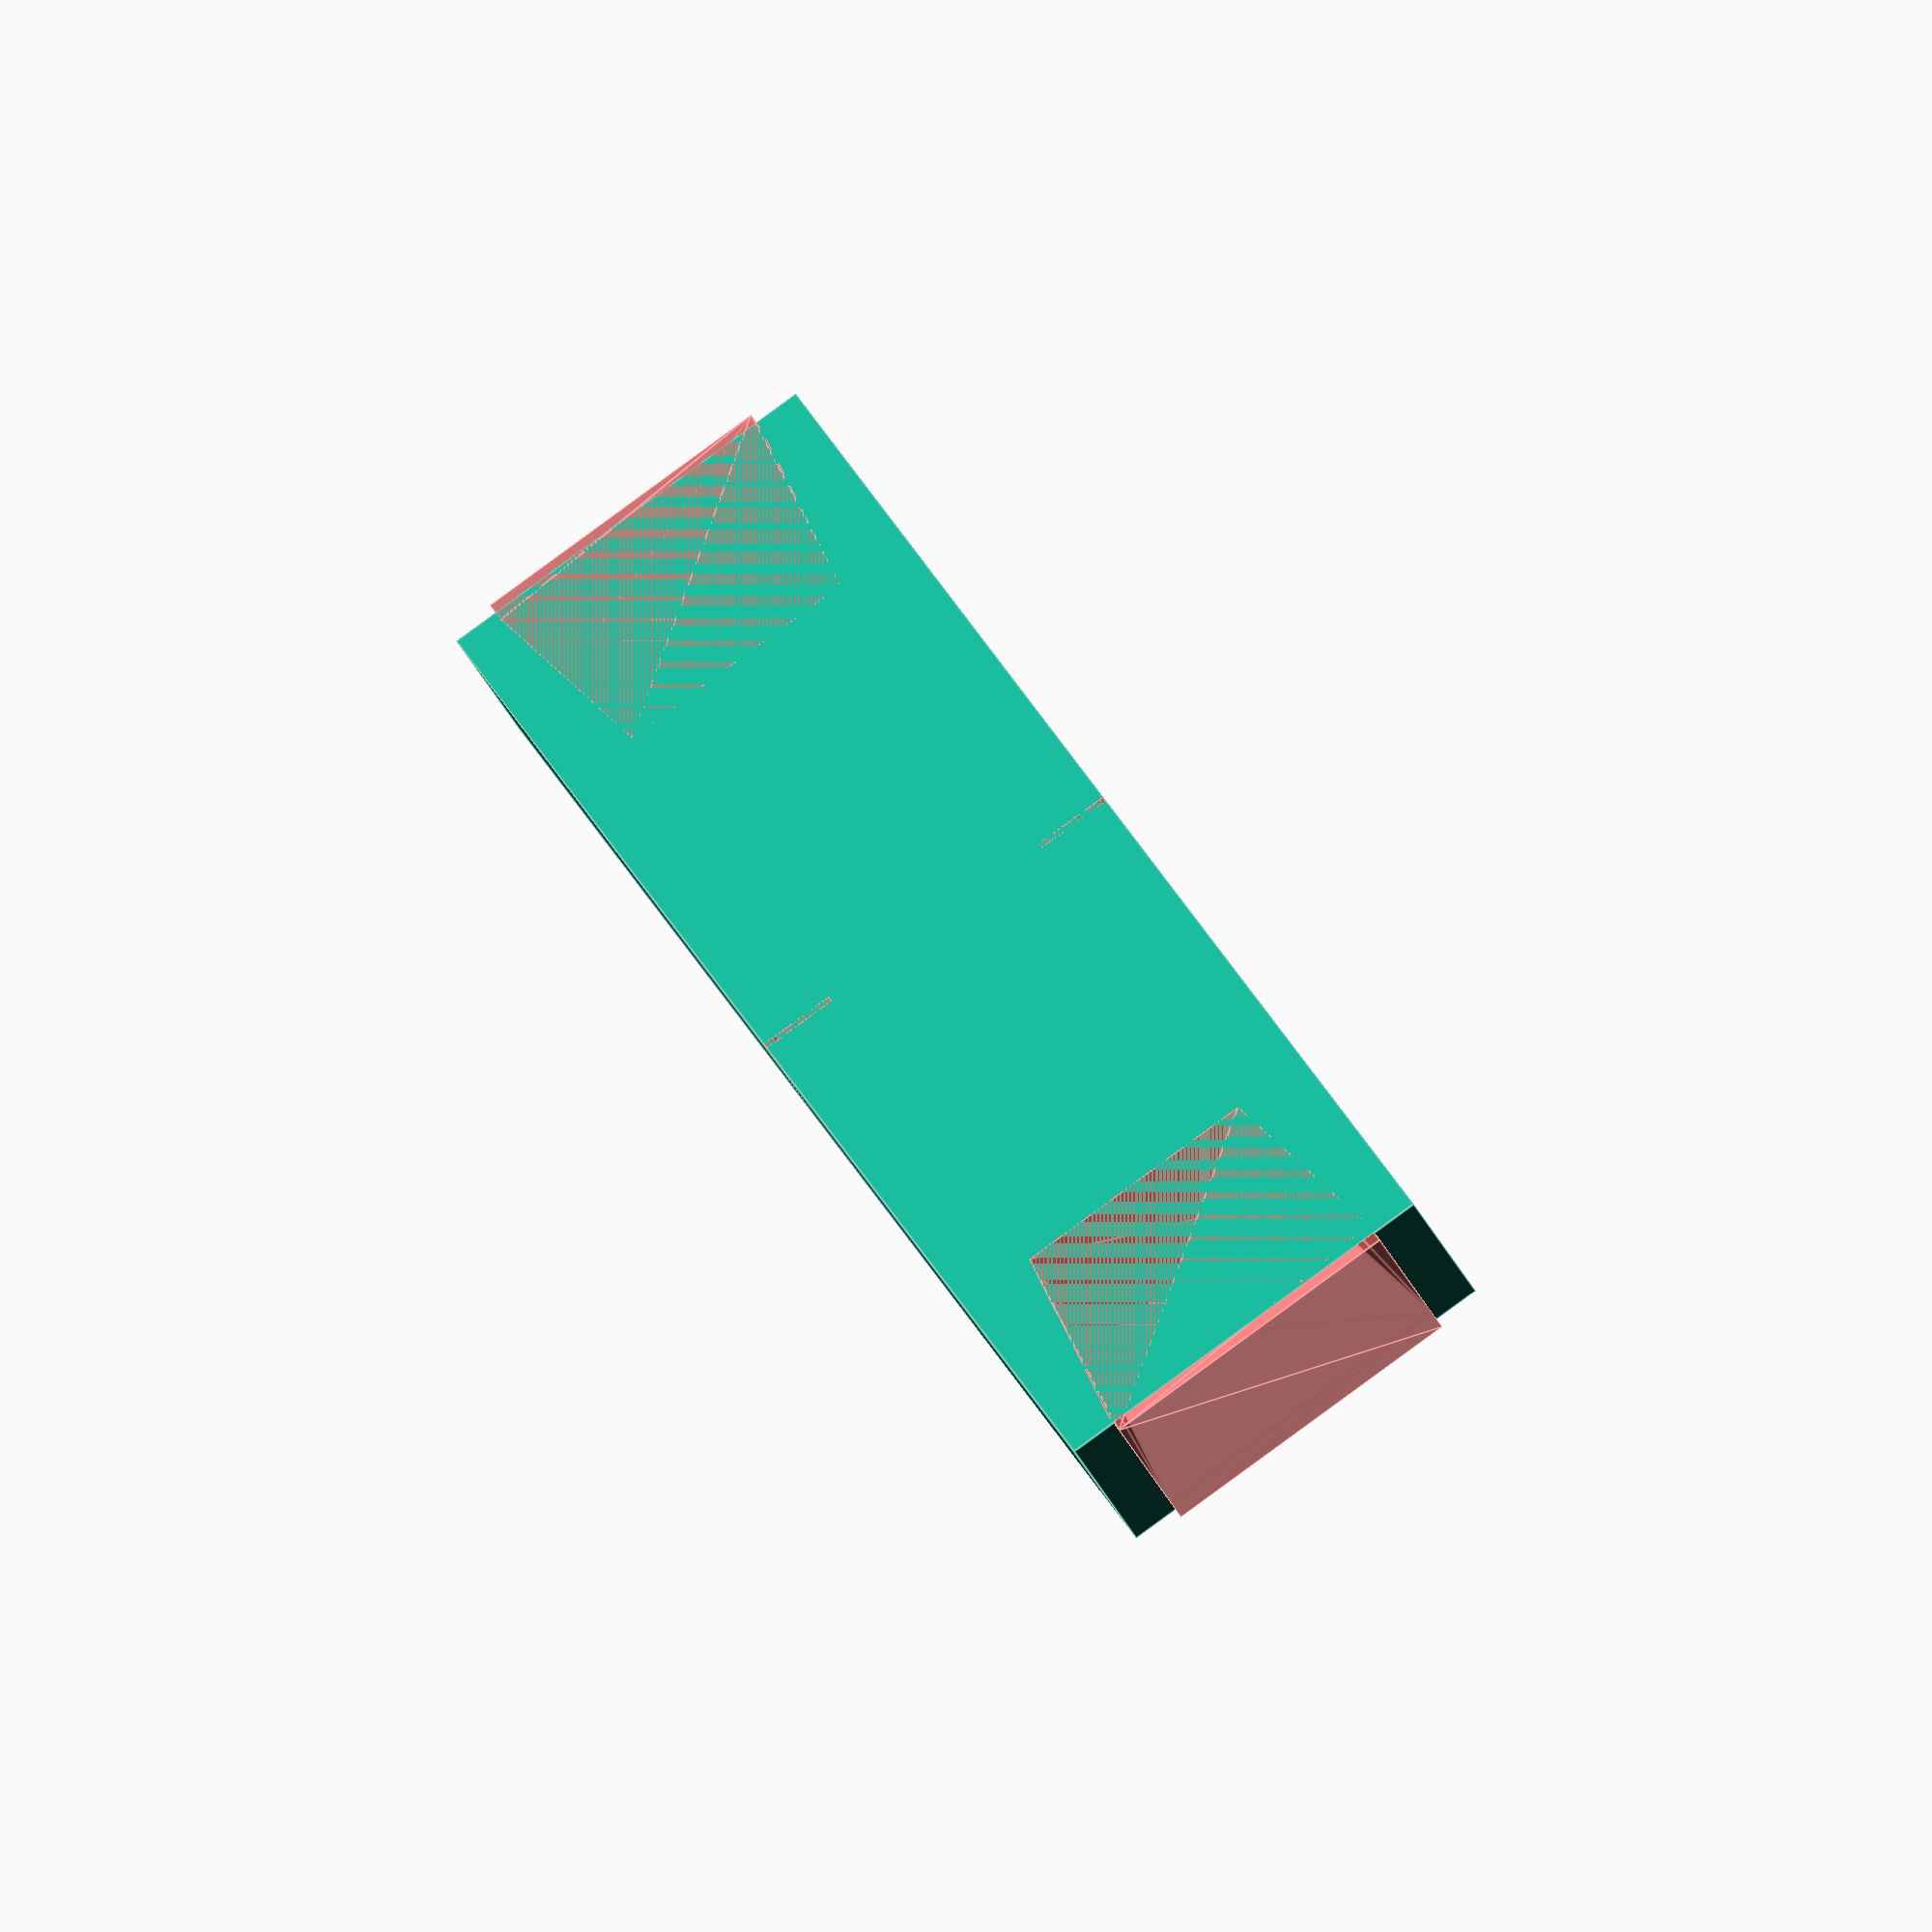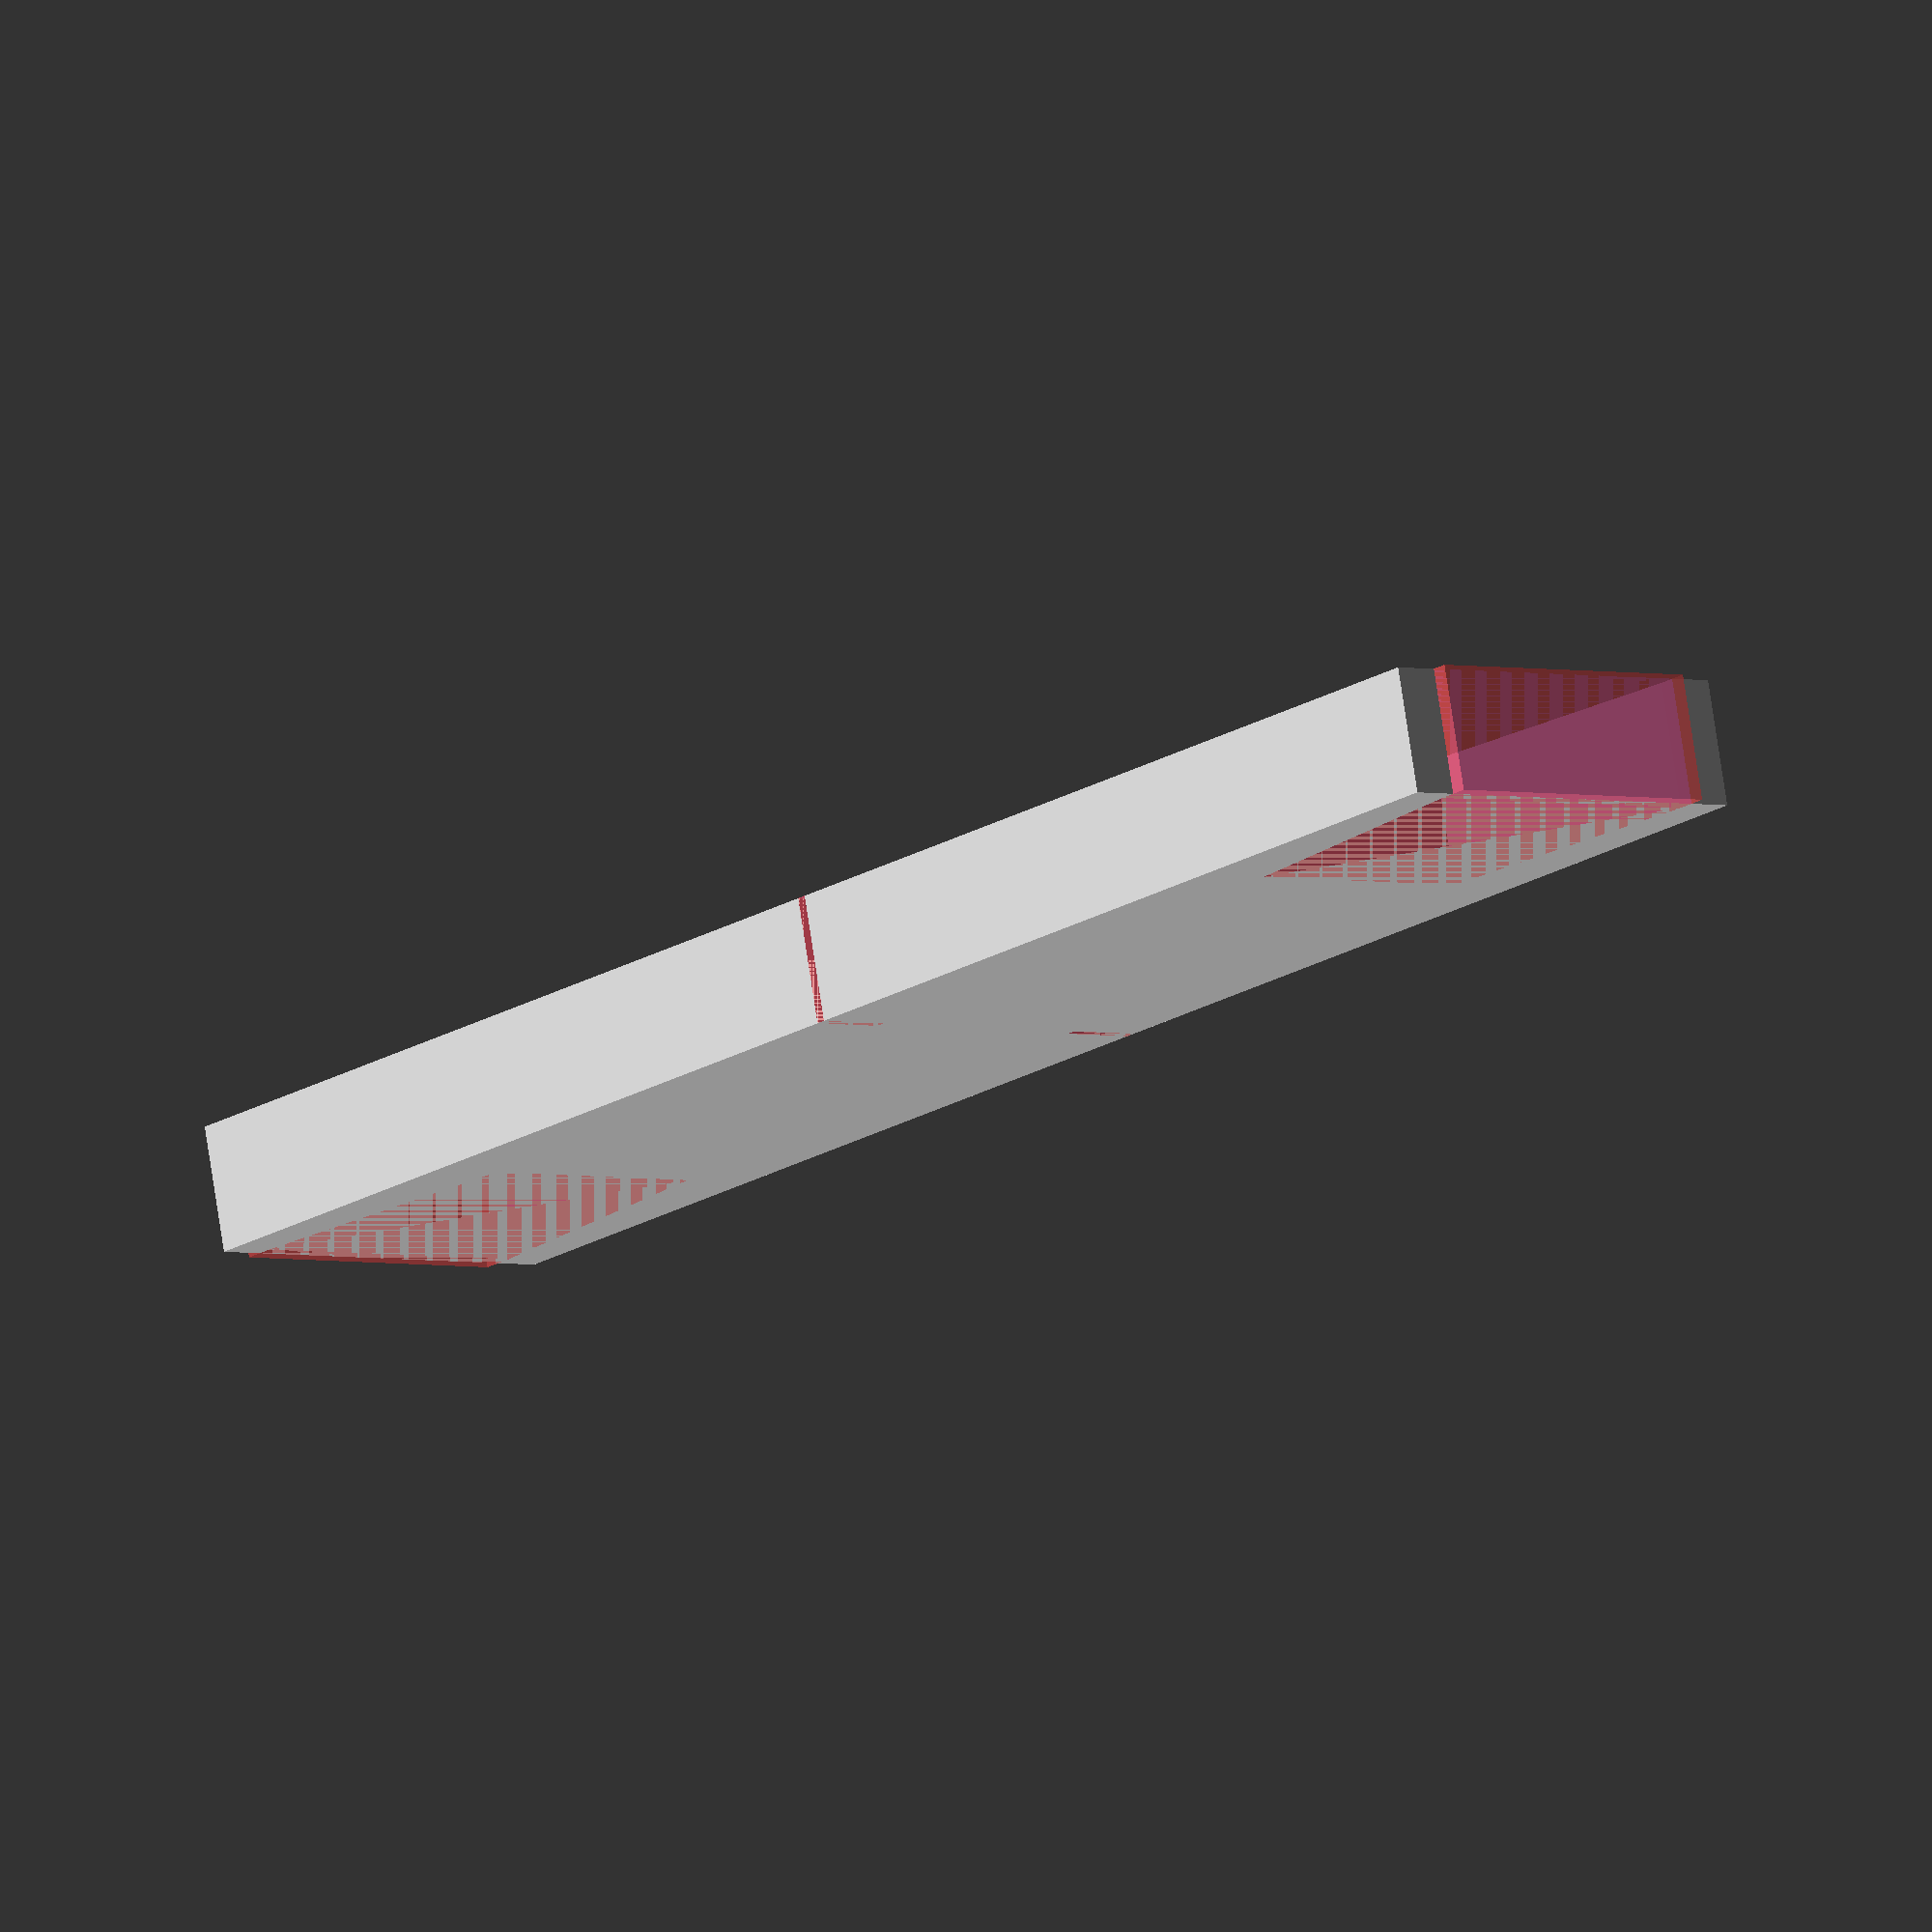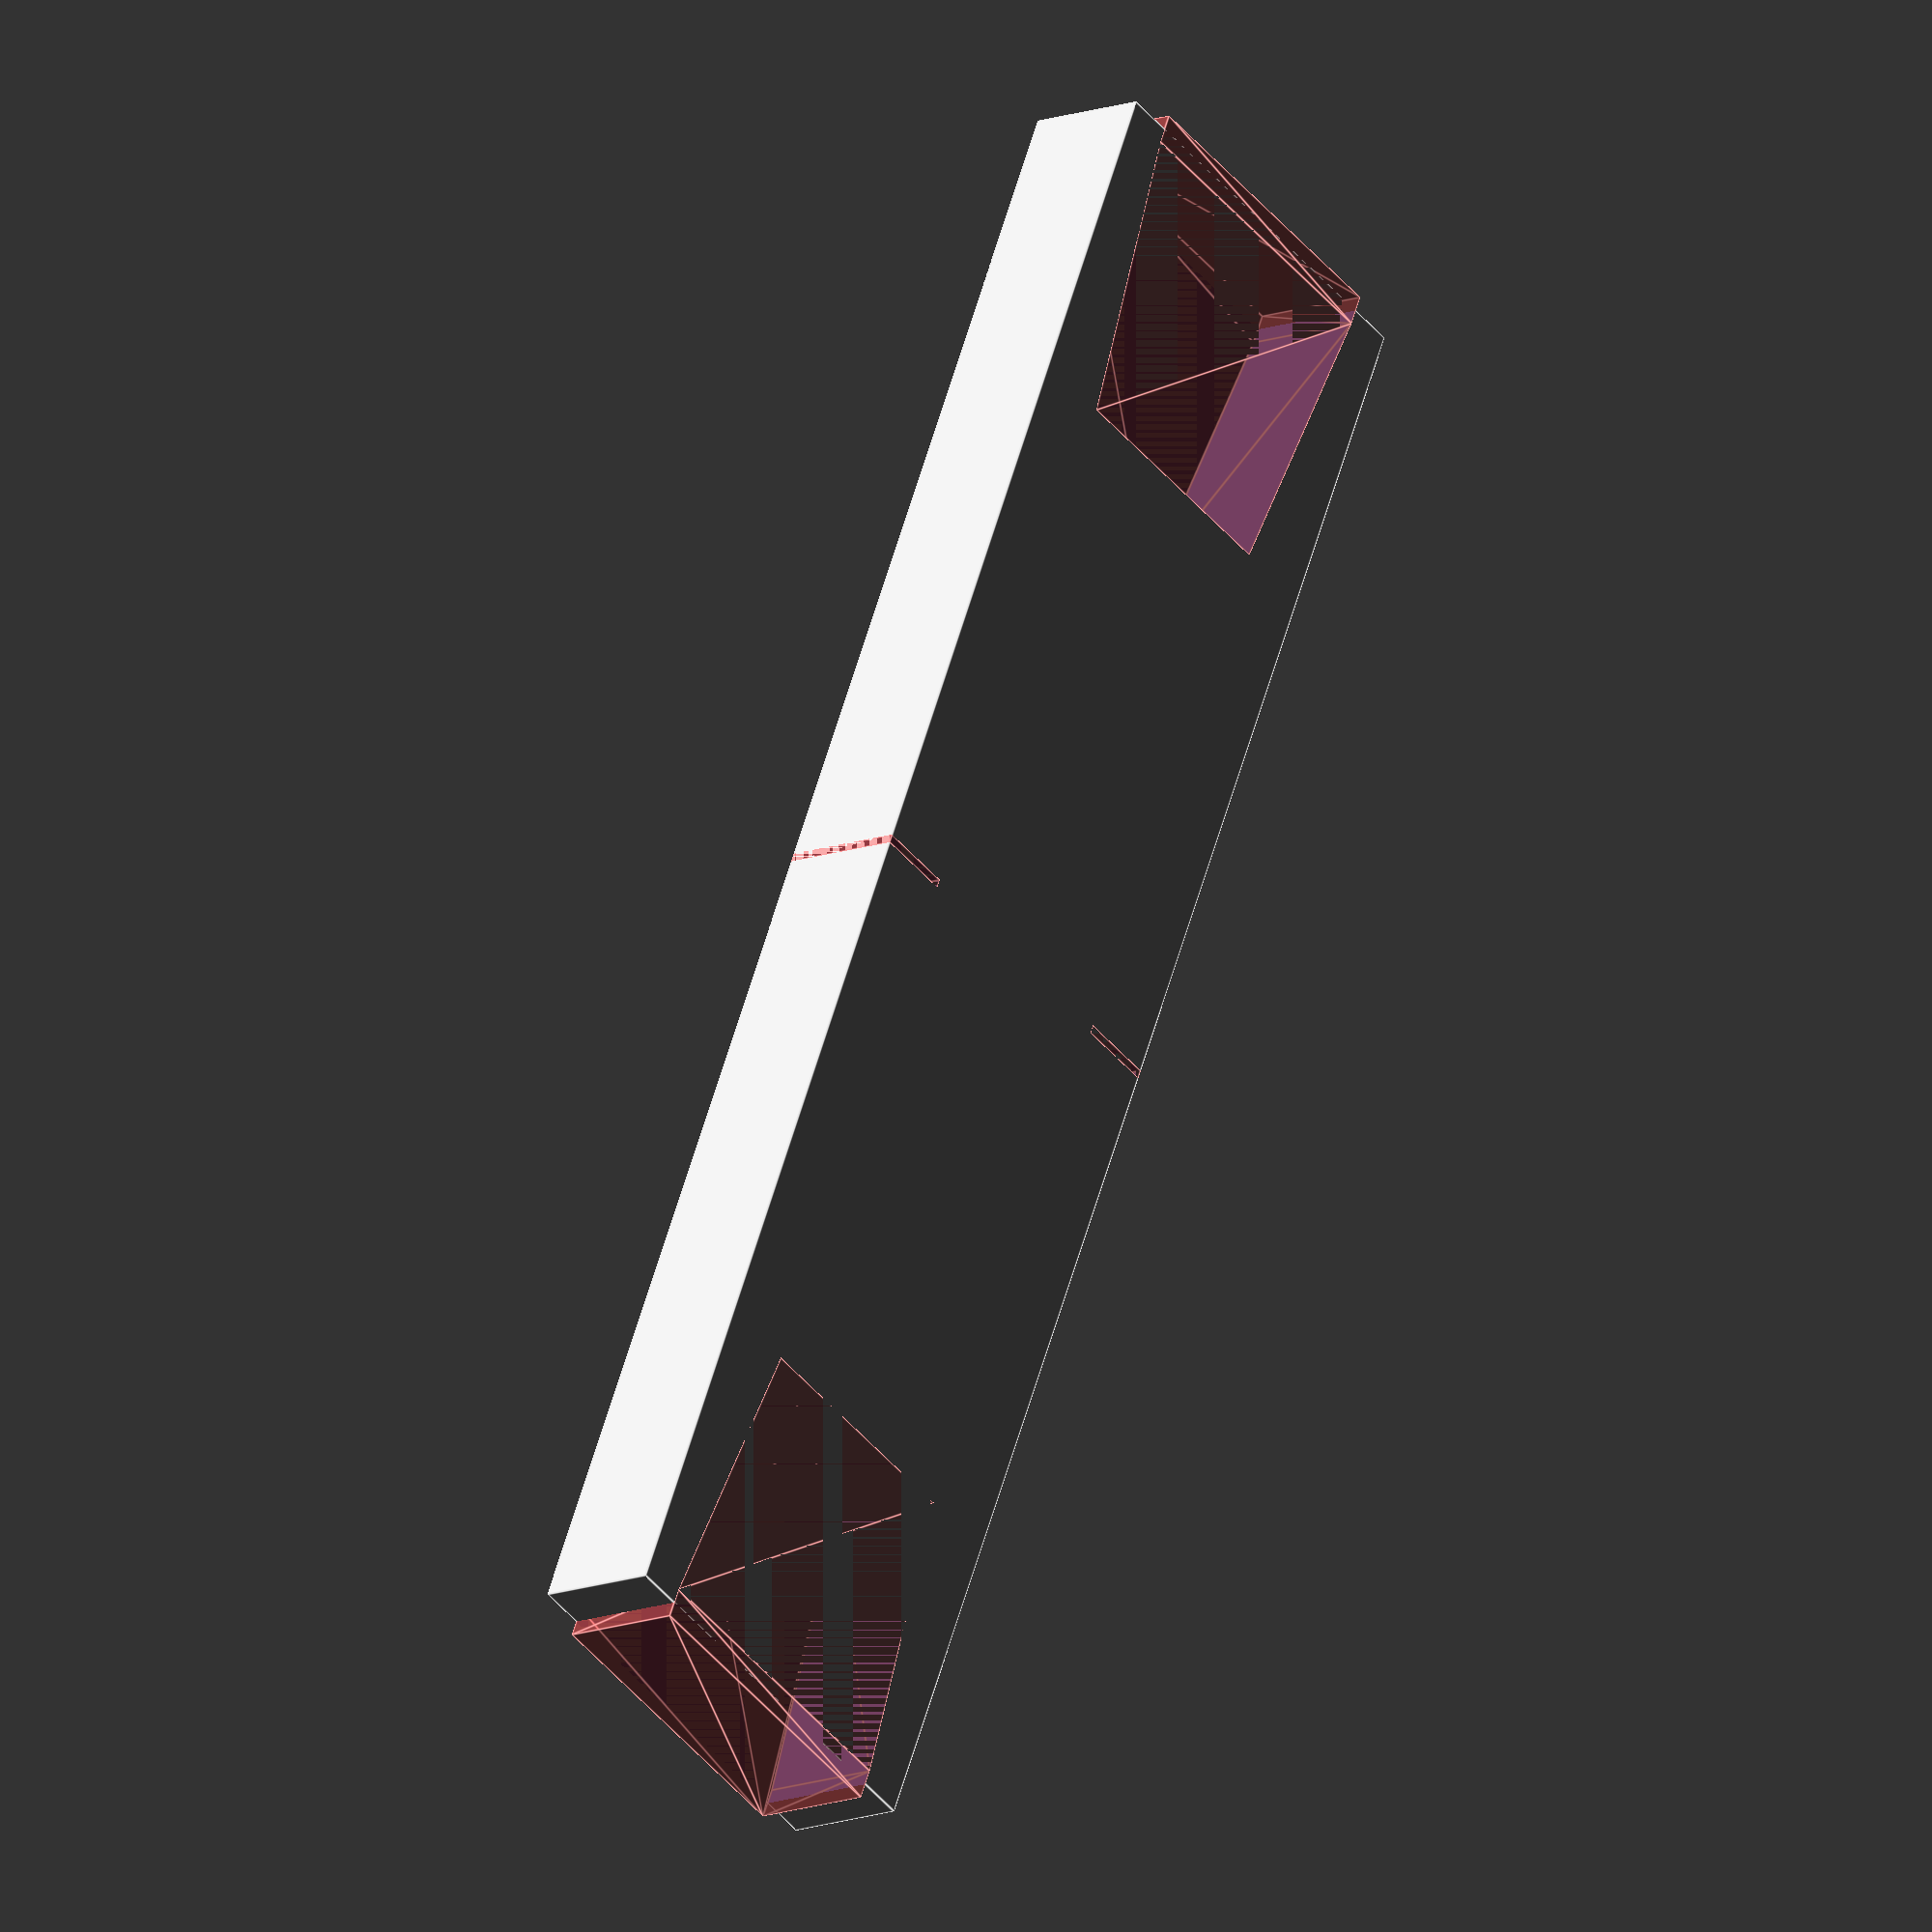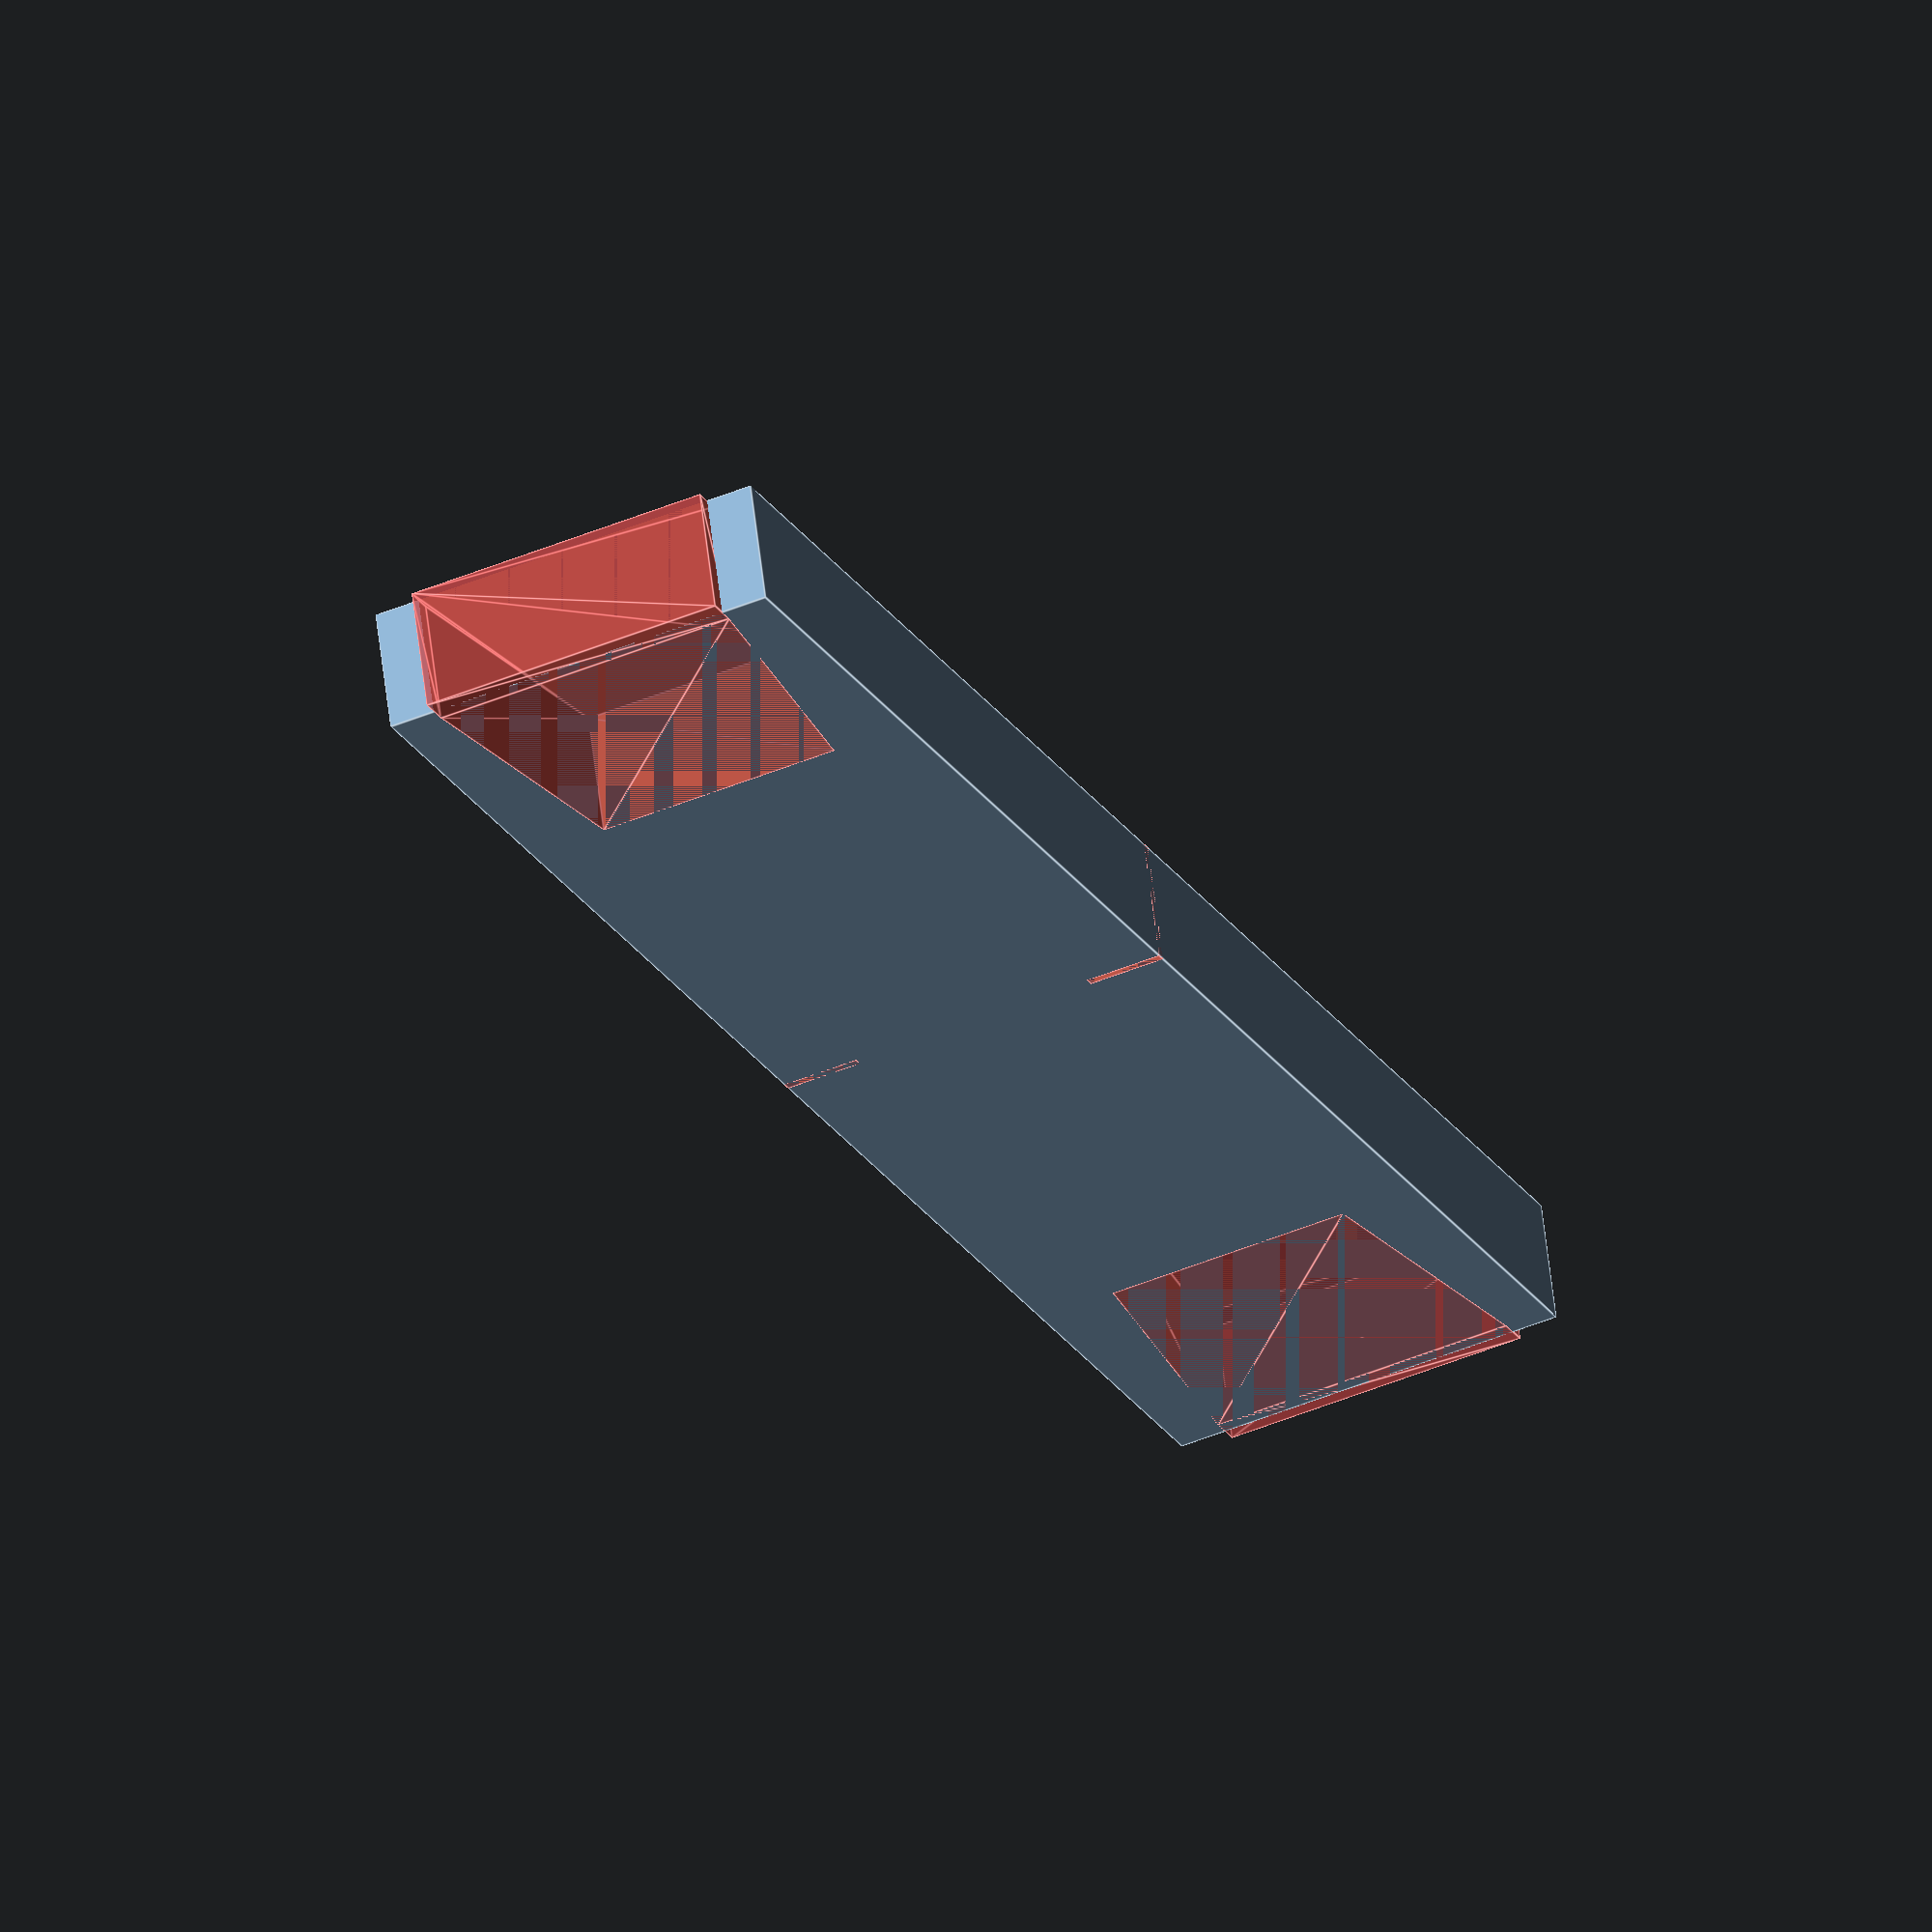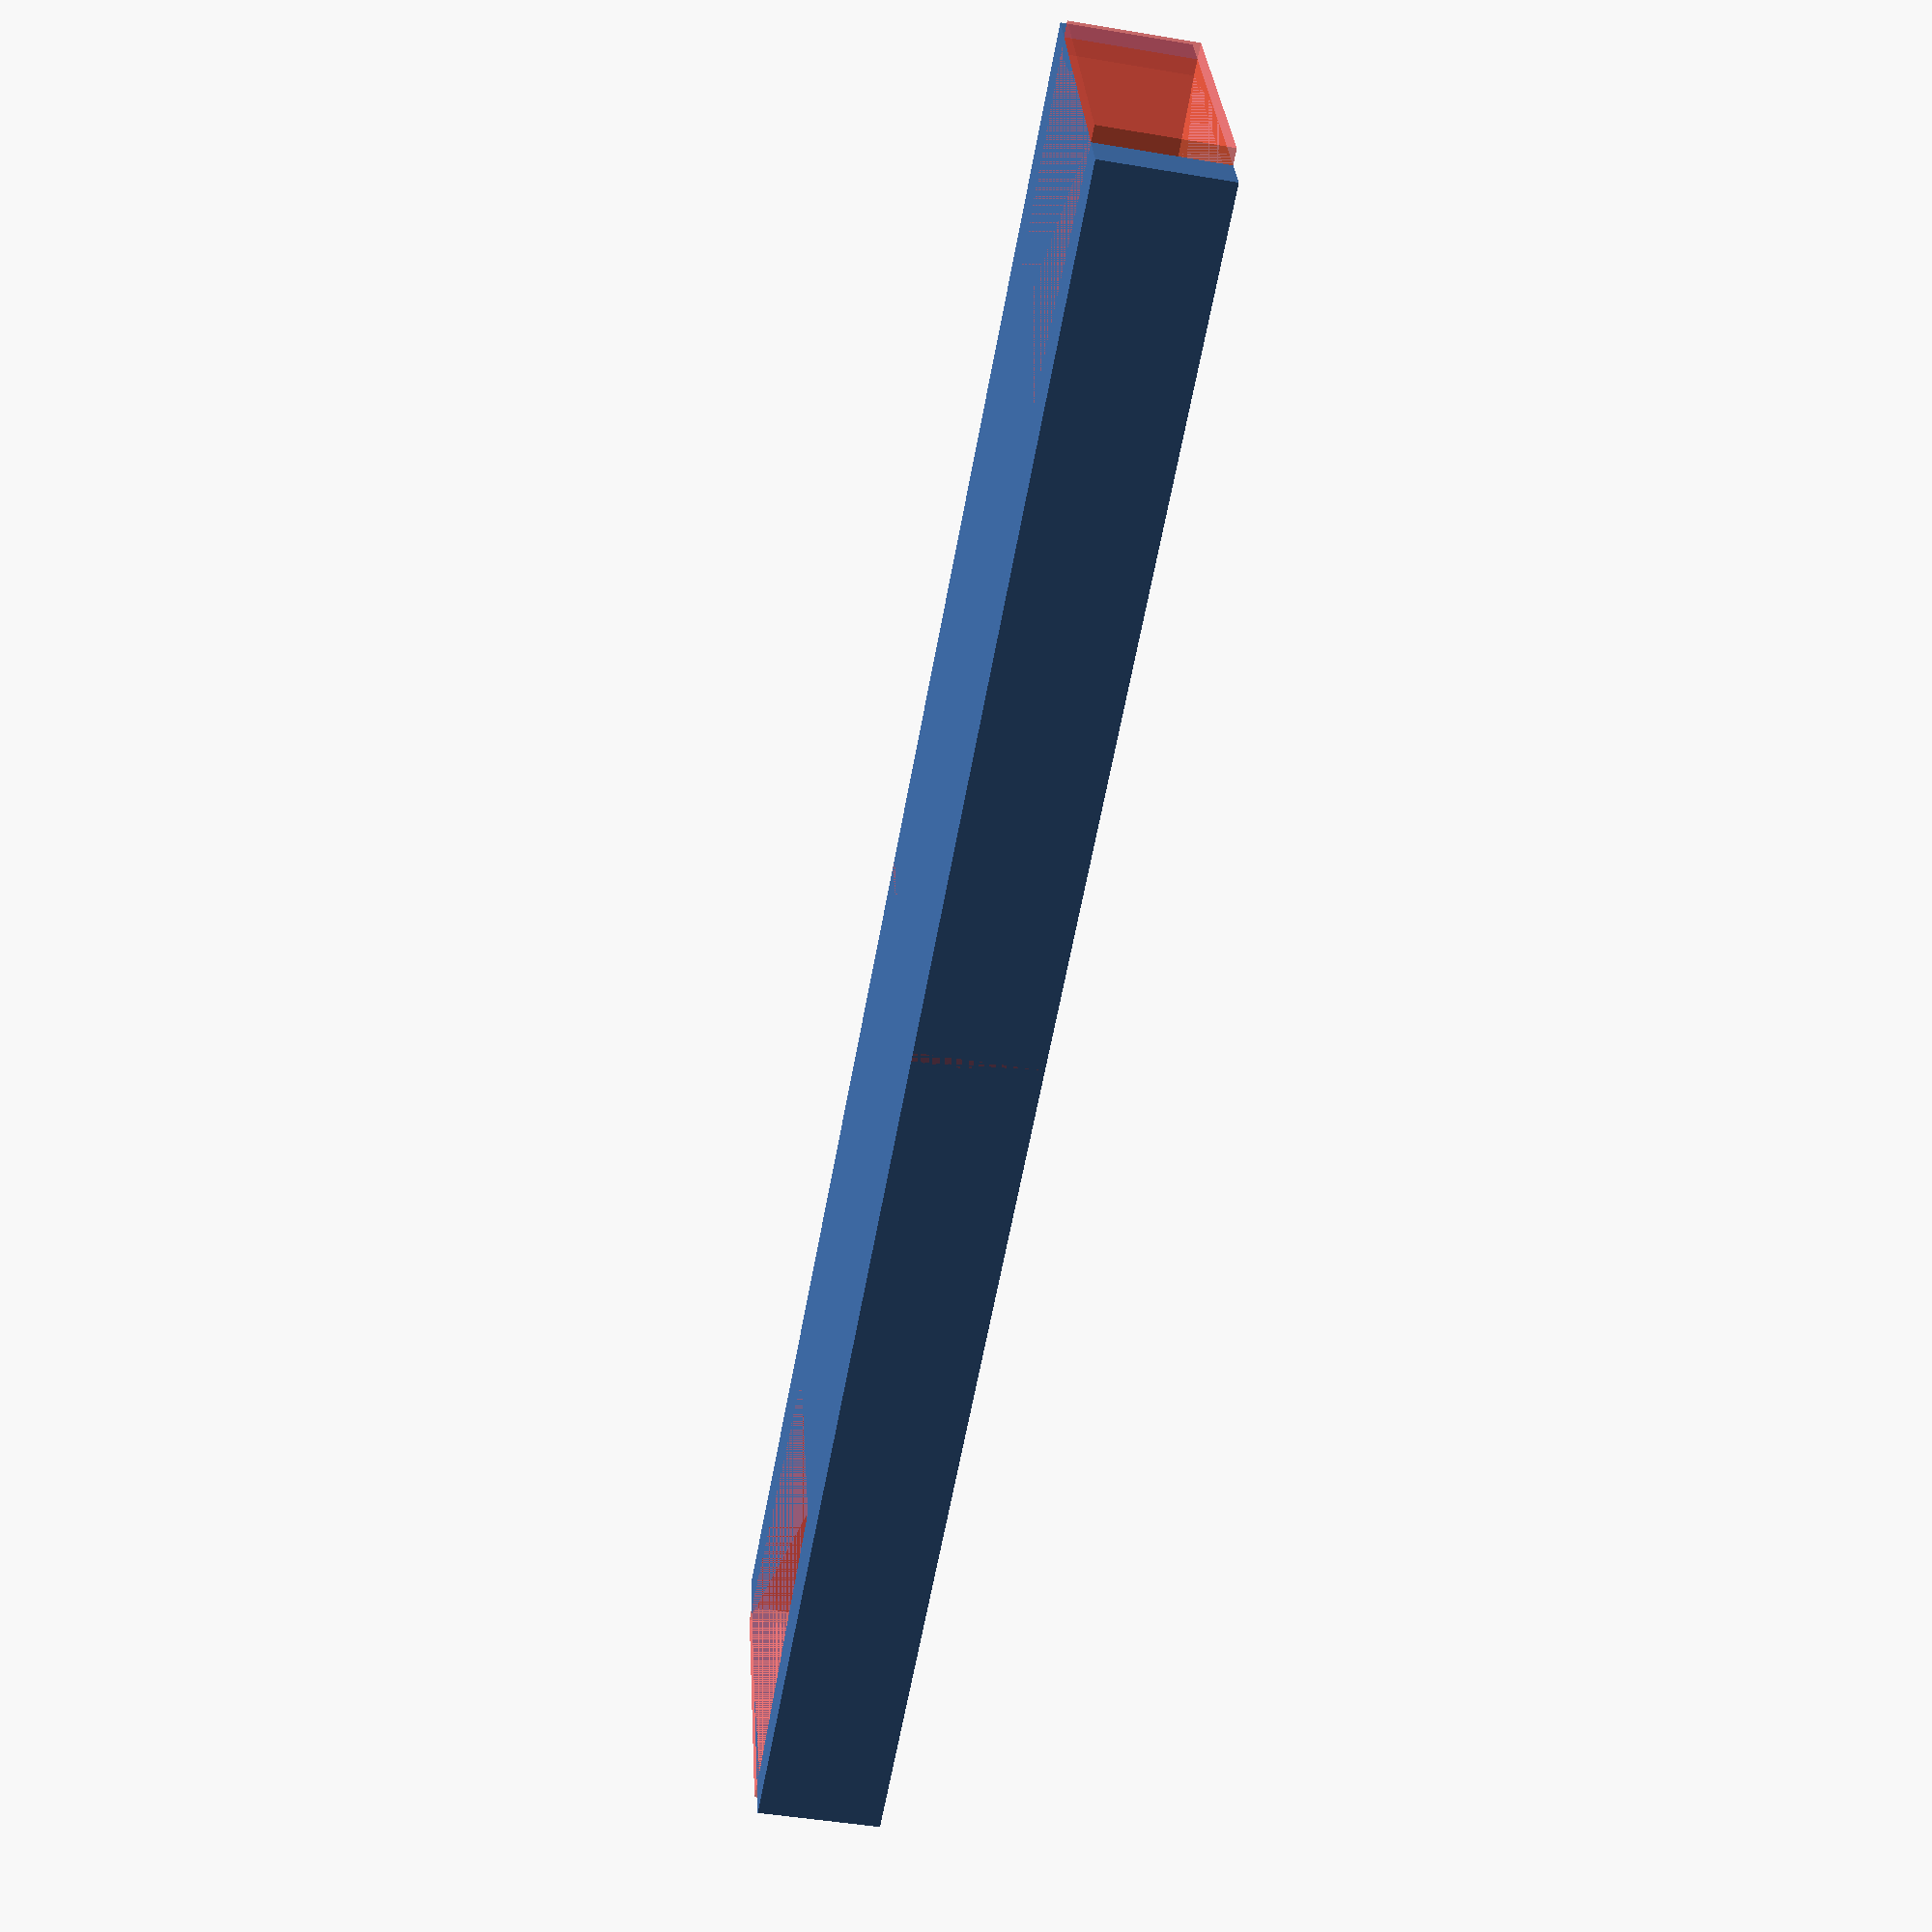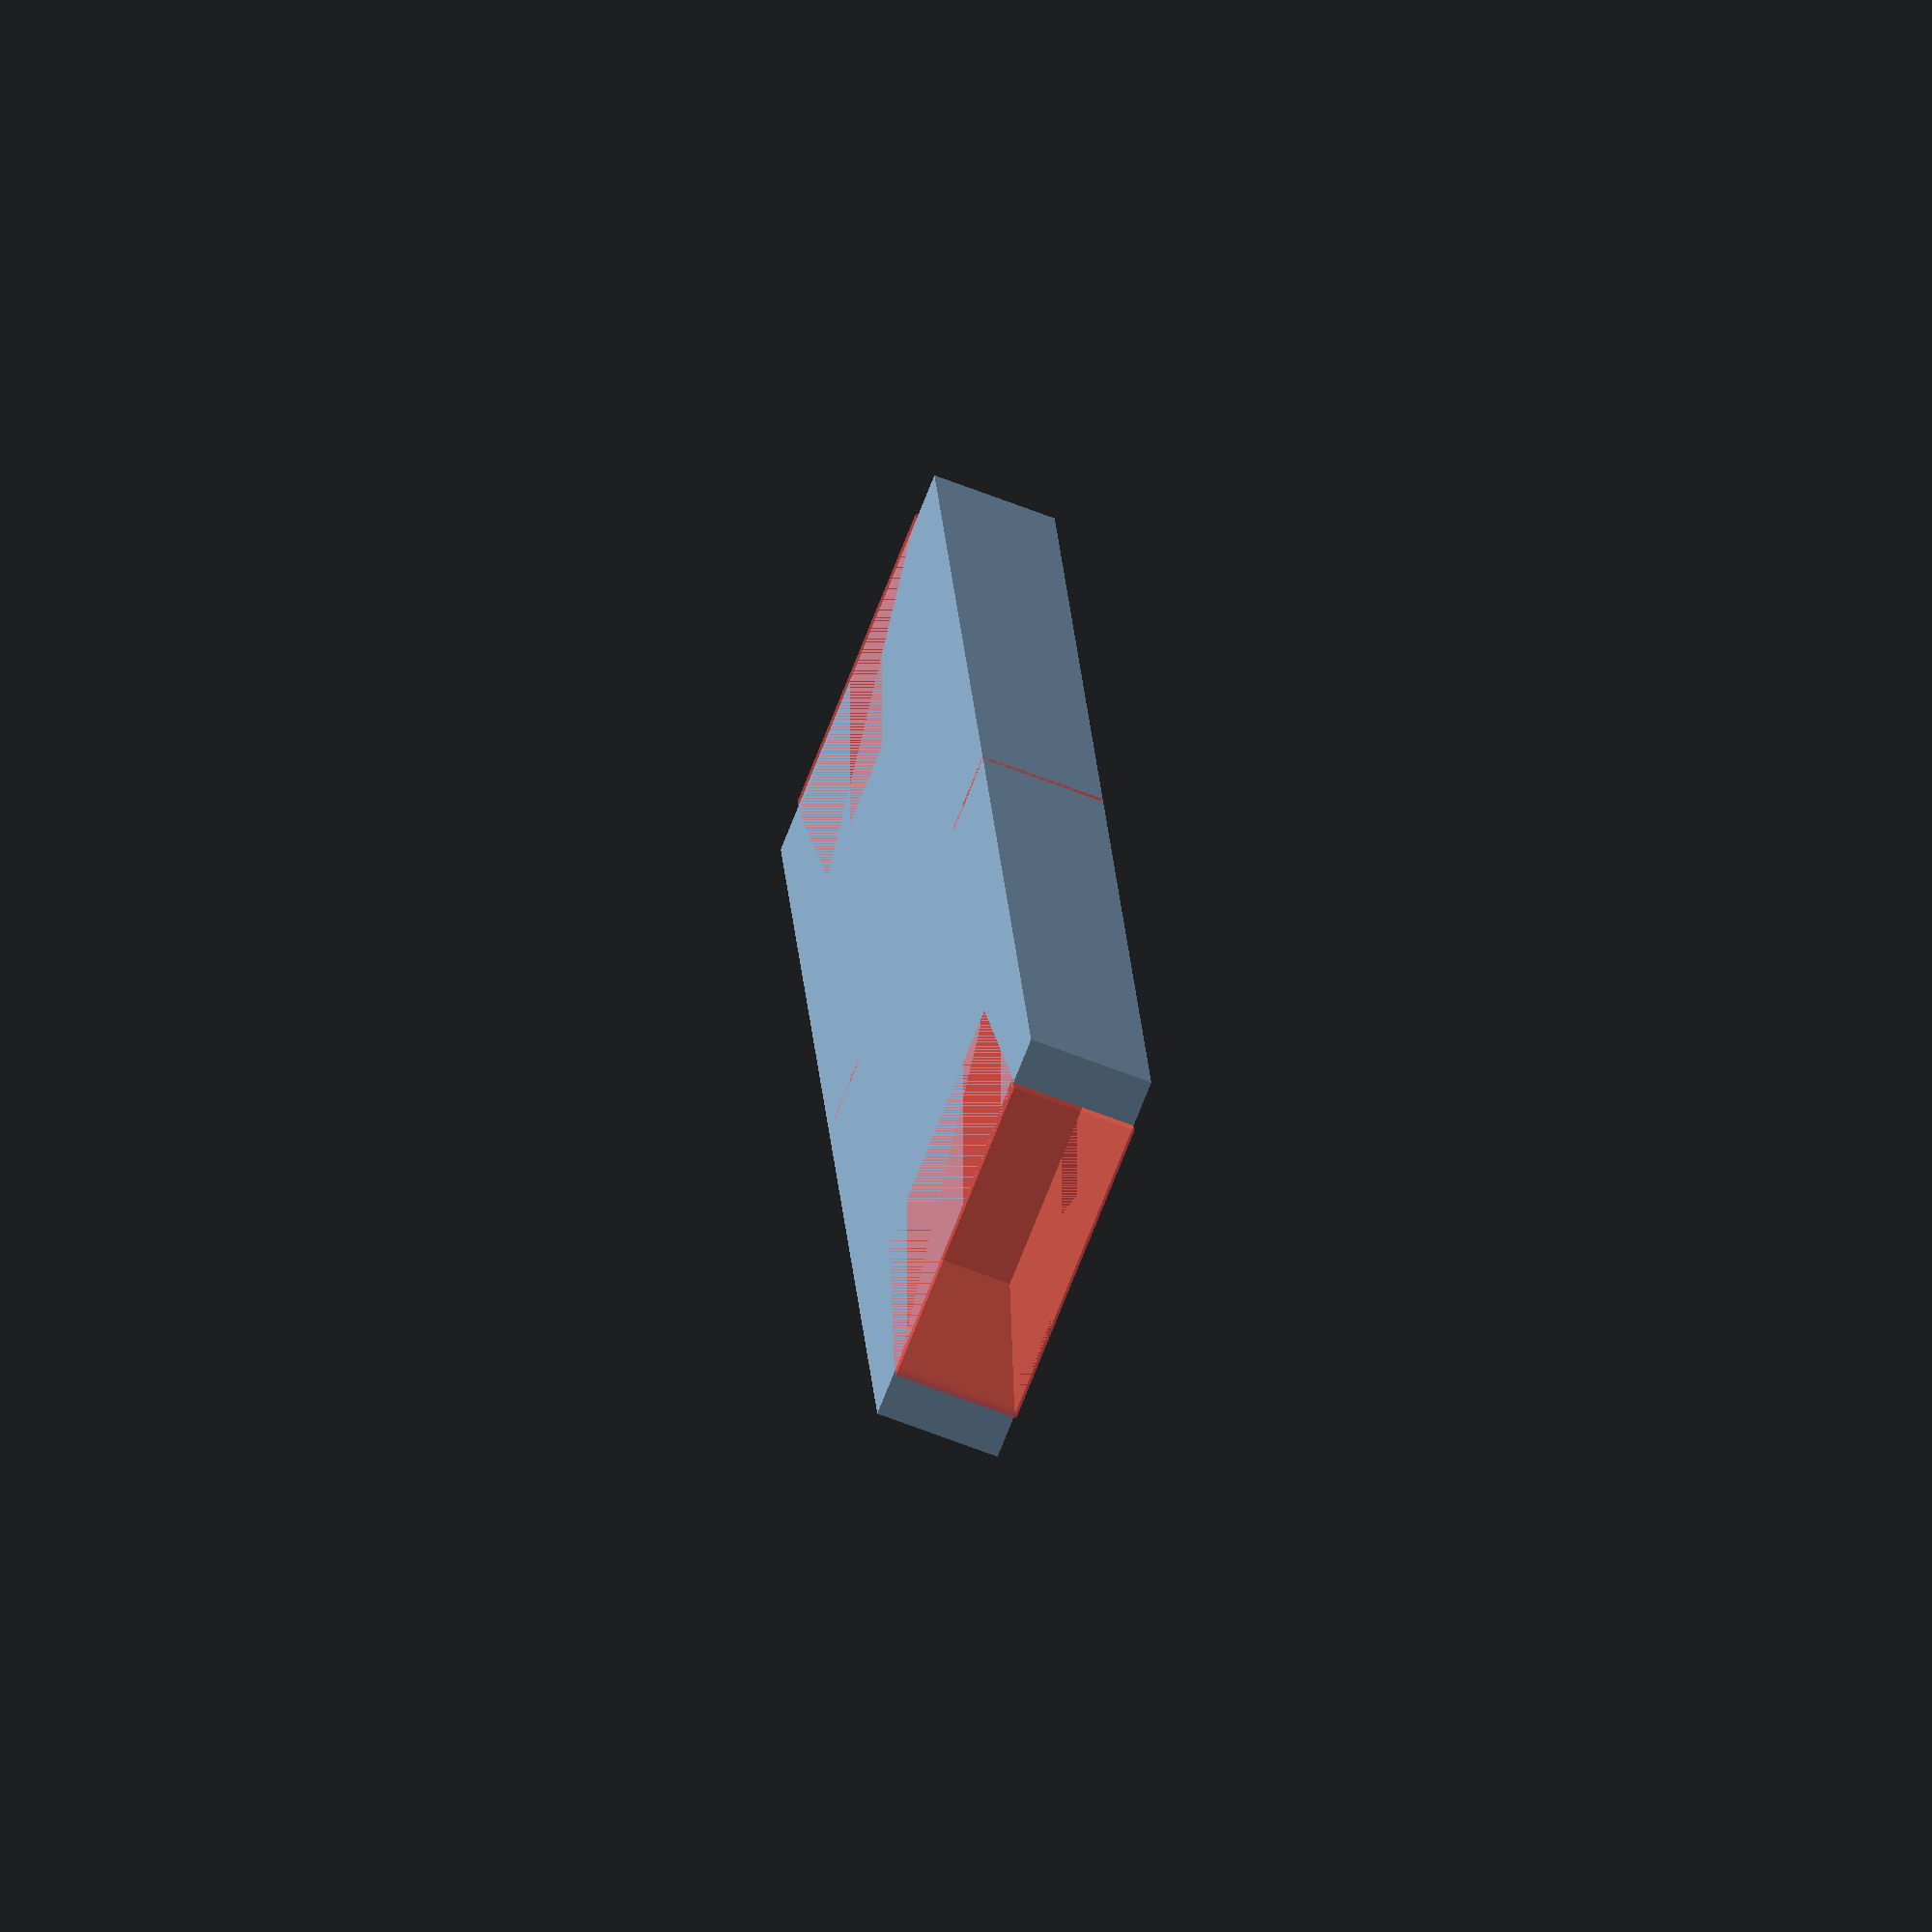
<openscad>
WIDTH = 13;
HEIGHT = 4;
LENGTH = 56;
BAR_LENGTH = 36;
BAR_WIDTH_MID = 8;
BAR_WIDTH_OUT = 10;
SLOT_WIDTH = 0.3;
SLOT_LENGTH = (WIDTH - min(BAR_WIDTH_OUT, BAR_WIDTH_MID))/2;

module bar() {
  #translate([0, BAR_LENGTH/2, 0])
  hull() {
    translate([0, 0.5, 0])
    cube(size = [BAR_WIDTH_MID, 1, HEIGHT], center = true);
    translate([0, (LENGTH - BAR_LENGTH)/2, 0])
    cube(size = [BAR_WIDTH_OUT, 1, HEIGHT], center = true);
  }
}

module slot() {
  #translate([(WIDTH - SLOT_LENGTH)/2, 0, 0])
  cube(size = [SLOT_LENGTH, SLOT_WIDTH, HEIGHT], center = true);
}

module spool() {
  difference() {
    cube(size = [WIDTH, LENGTH, HEIGHT], center = true);
    bar();
    rotate([0, 0, 180])
    bar();
    slot();
    rotate([0, 0, 180])
    slot();
  }
}

spool();

</openscad>
<views>
elev=50.1 azim=337.1 roll=28.7 proj=o view=edges
elev=102.1 azim=138.2 roll=8.6 proj=o view=solid
elev=13.1 azim=155.4 roll=130.6 proj=o view=edges
elev=299.5 azim=206.1 roll=173.3 proj=o view=edges
elev=226.0 azim=253.0 roll=101.0 proj=p view=wireframe
elev=64.1 azim=351.7 roll=68.3 proj=o view=wireframe
</views>
